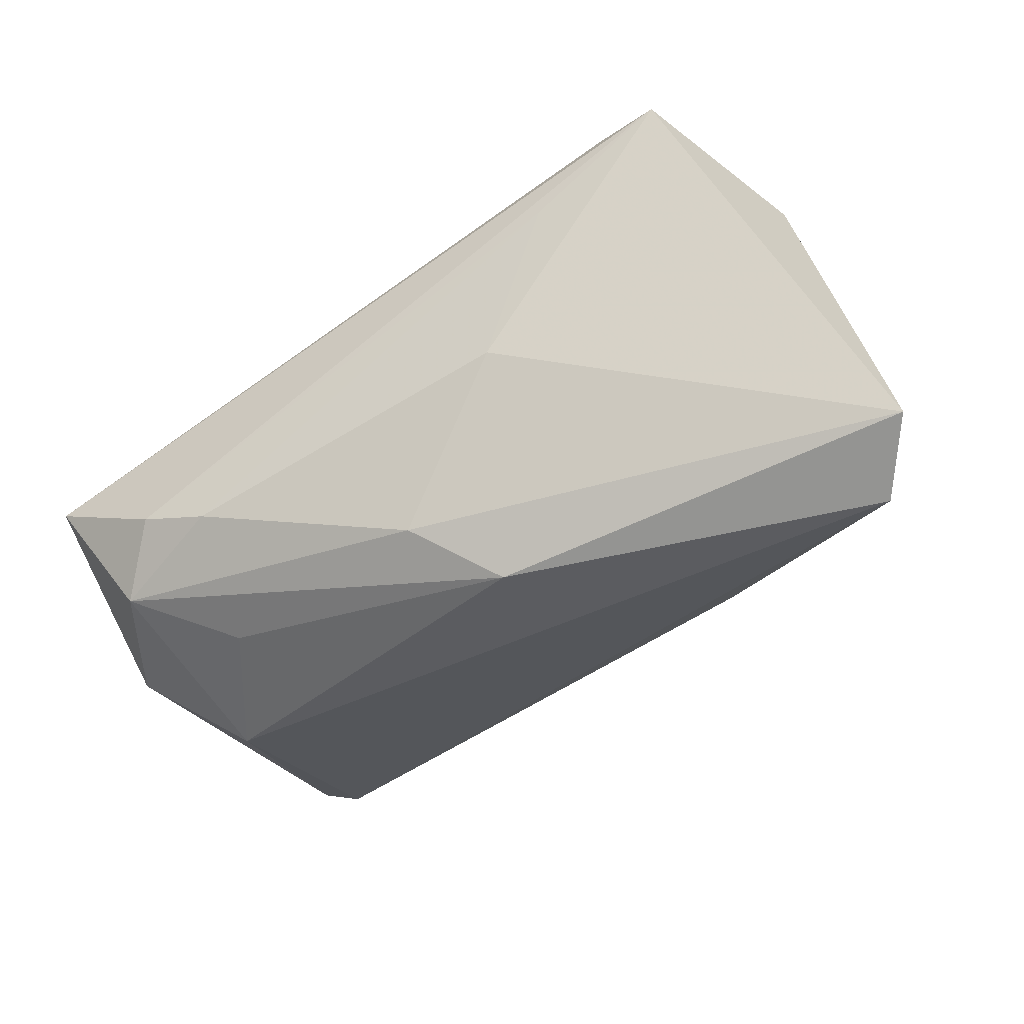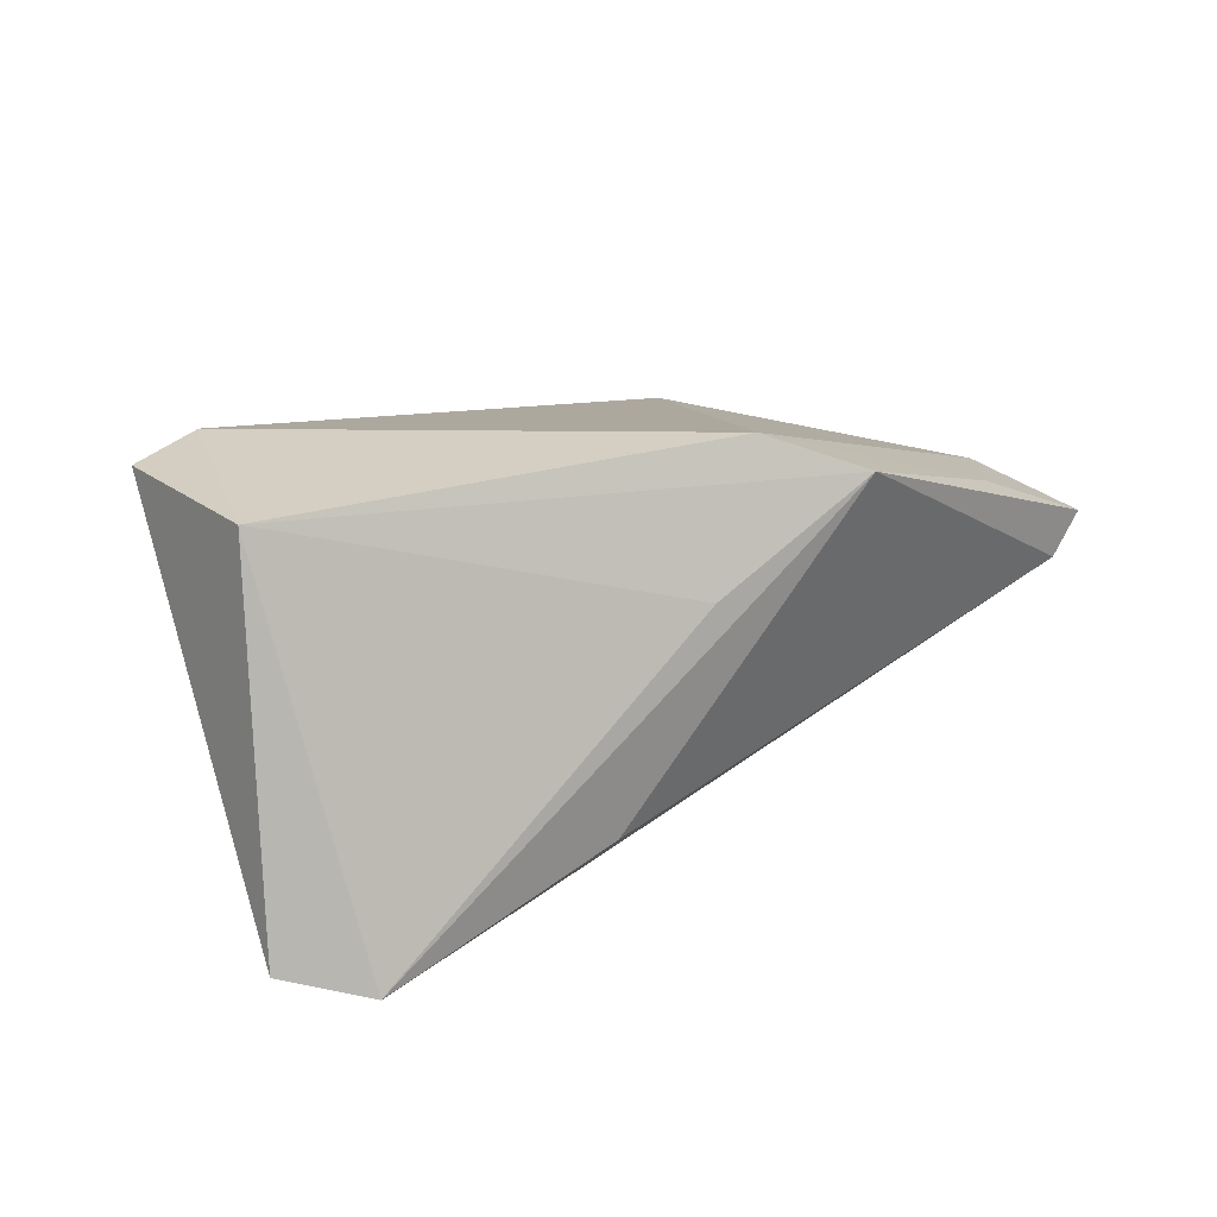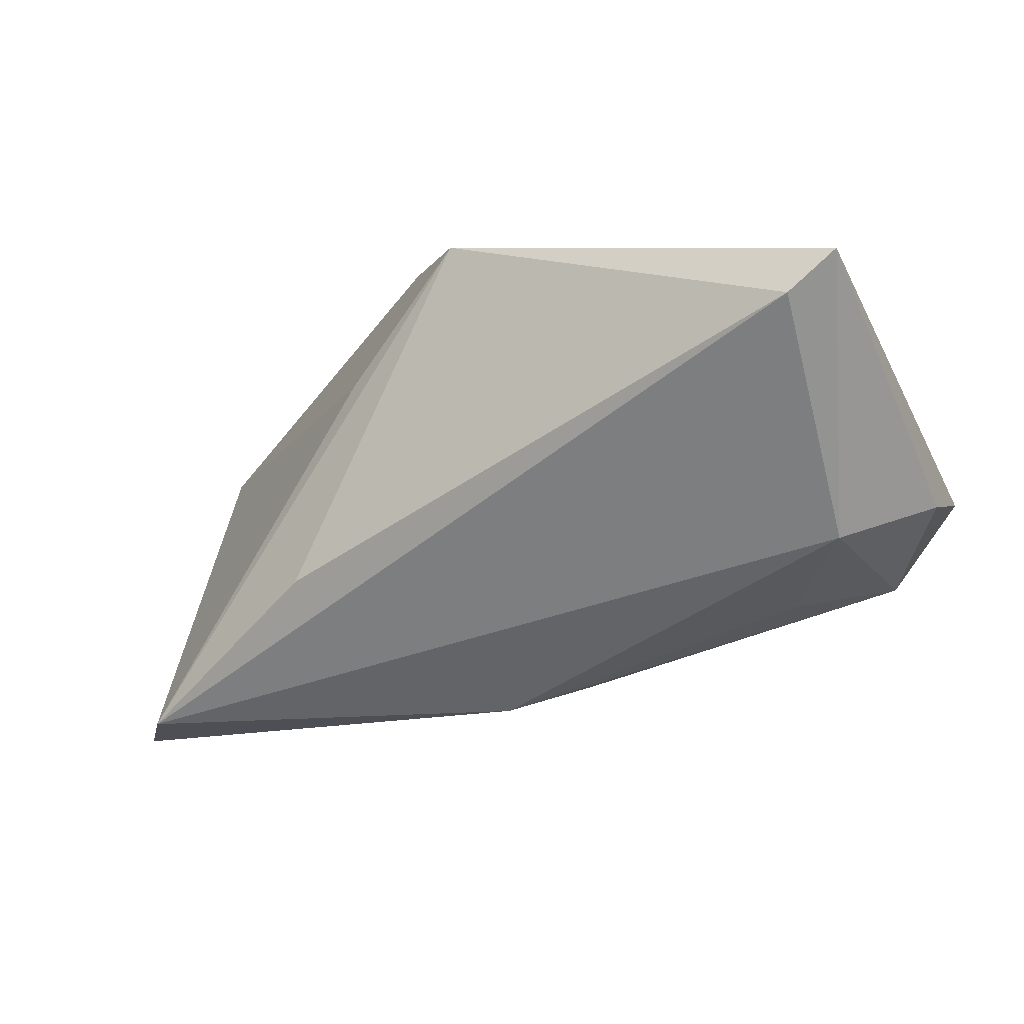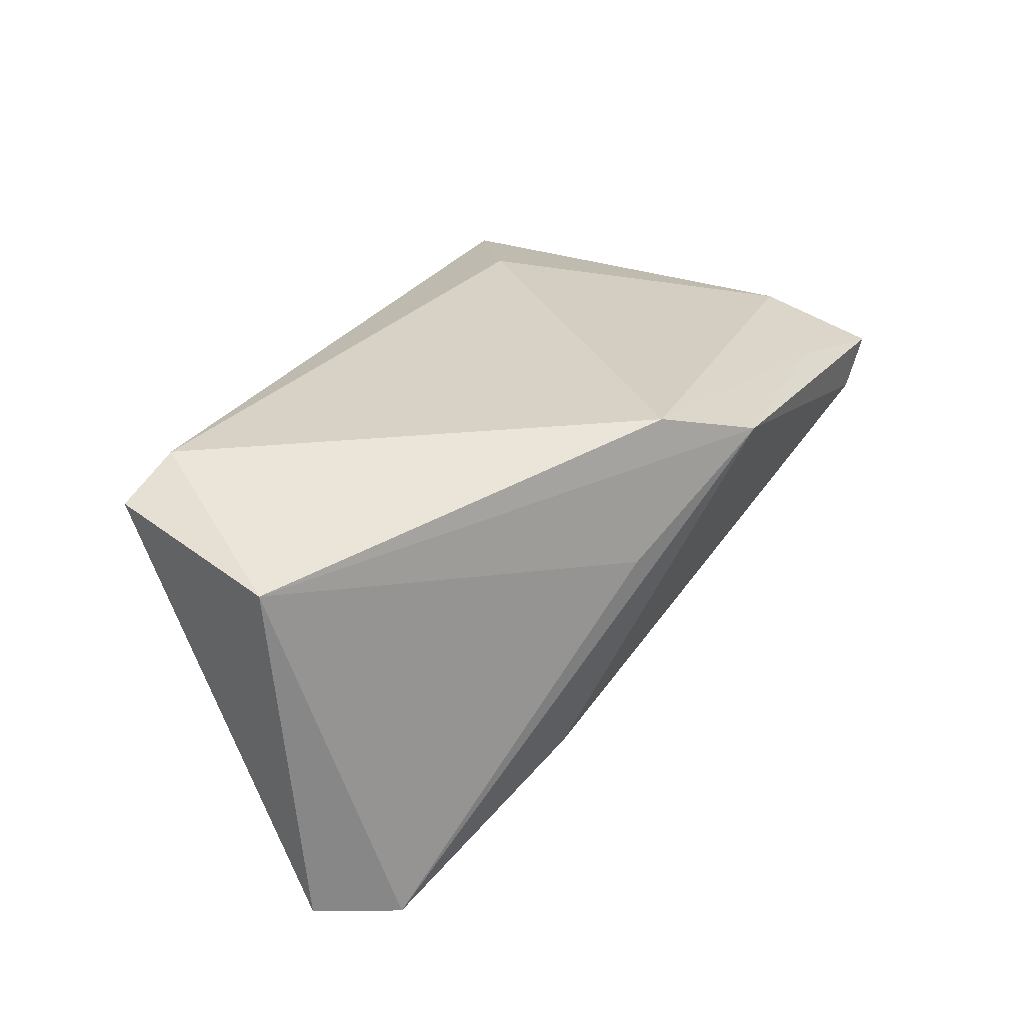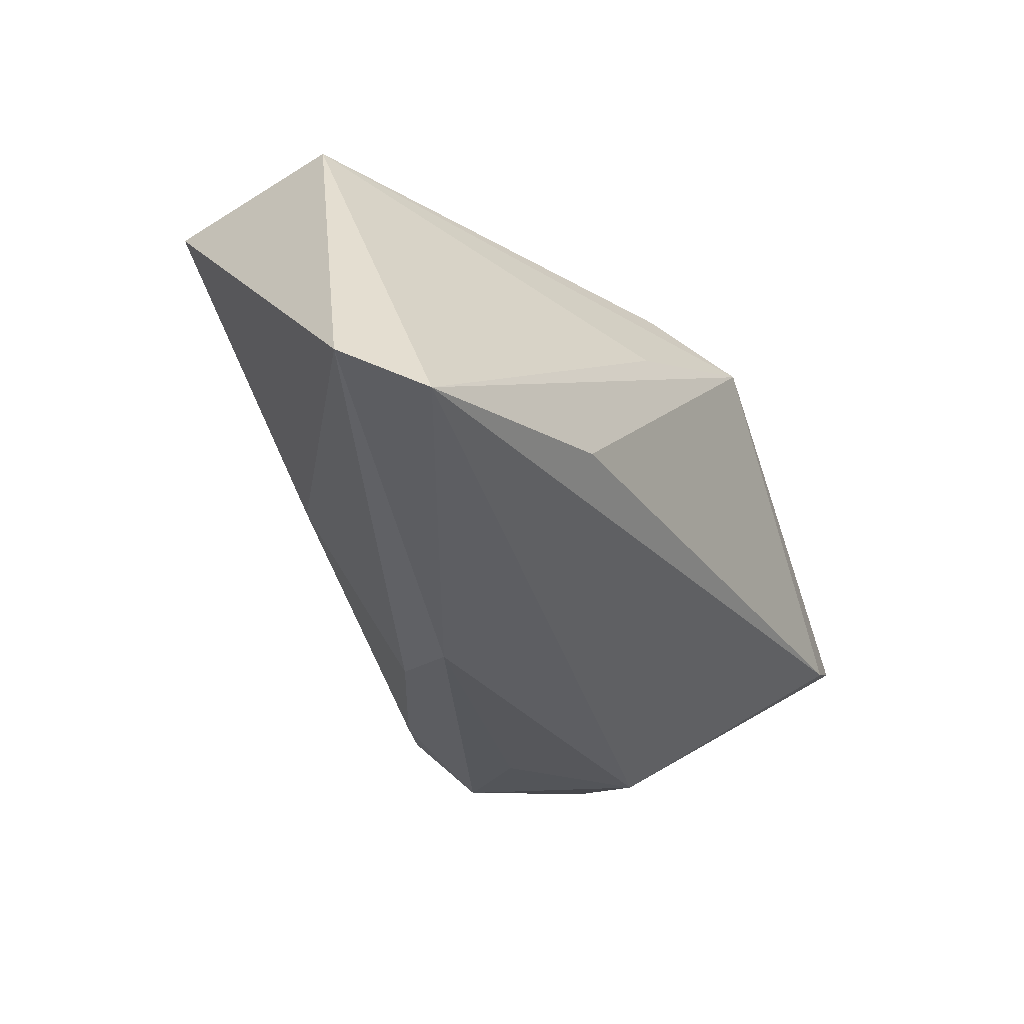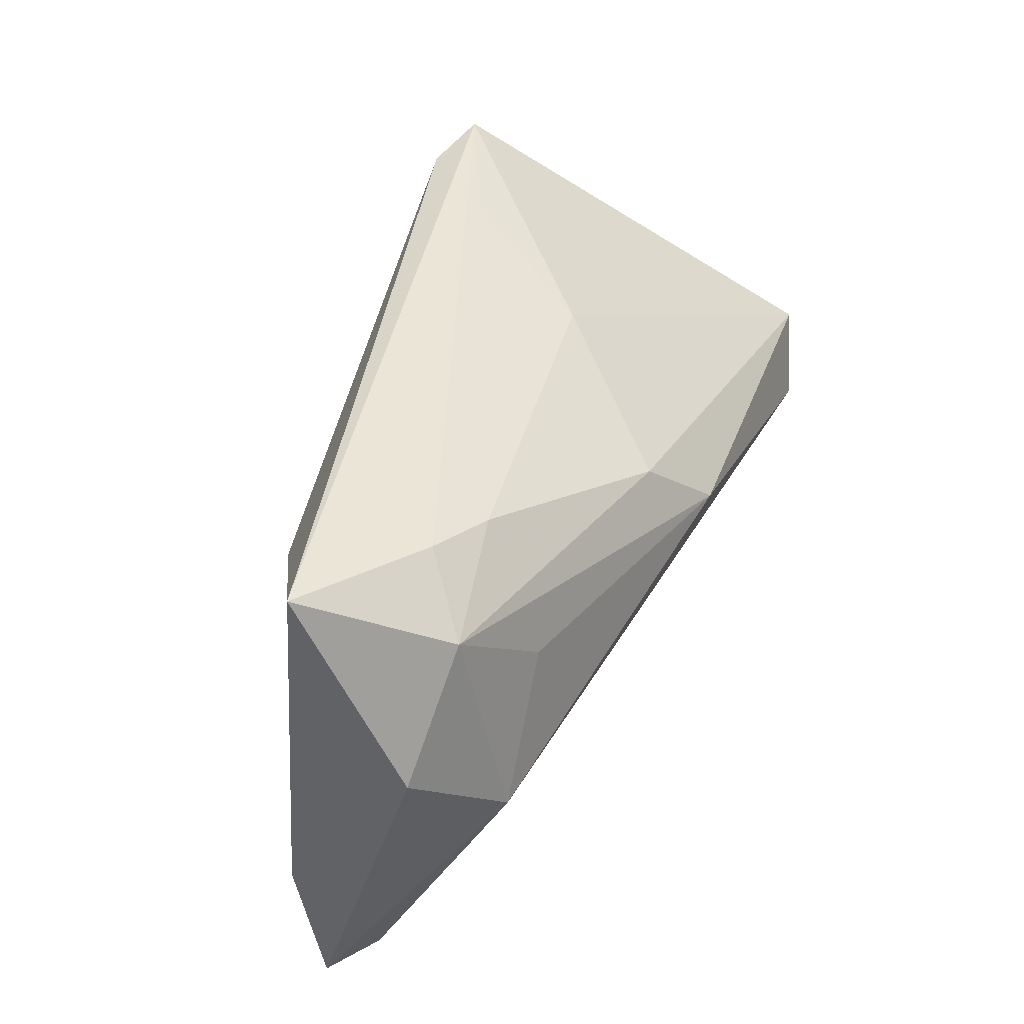
<metadata>
{"format":"obj","ext":"obj","renderer":"f3d","projection":"perspective","resolution":1024,"background":"white","views":[{"elev":-54.2,"azim":-146.2,"up":"+Z"},{"elev":20.5,"azim":-52.7,"up":"+Z"},{"elev":-31.9,"azim":24.7,"up":"+Z"},{"elev":39.7,"azim":-64.0,"up":"+Z"},{"elev":-42.1,"azim":-70.1,"up":"+Z"},{"elev":41.9,"azim":110.8,"up":"+Y"}]}
</metadata>
<code>
v 0.05207 -0.0191 0.006994
v 0.03287 0.01119 -0.01818
v 0.03523 -0.03035 0.01028
v 0.003165 -0.03382 0.01997
v 0.04353 -0.004001 -0.01834
v 0.05408 0.006948 -0.01036
v 0.0476 -0.03382 -0.002107
v 0.0525 0.02996 0.003378
v 0.02868 0.02597 -0.01036
v 0.03722 0.02814 -0.007028
v -0.05928 -0.001479 -0.02505
v -0.0155 0.02319 -0.004978
v 0.05394 -0.03382 0.002396
v -0.05245 -0.01049 -0.02765
v -0.006624 0.006013 -0.02765
v -0.01501 -0.02574 0.008301
v -0.05308 0.005895 0.02076
v -0.006472 -0.02474 0.02494
v -0.03715 0.0283 0.02314
v -0.04597 0.02945 0.02087
v 0.04436 0.0215 -0.01295
v -0.02737 0.02861 0.01263
v 0.03511 0.01849 0.01254
v -0.0254 -0.02068 -0.01686
v 0.001874 0.01518 -0.02158
f 13 8 1
f 8 19 23
f 23 1 8
f 6 8 13
f 13 5 6
f 11 12 25
f 13 4 7
f 4 24 7
f 7 5 13
f 5 7 14
f 14 7 24
f 14 24 4
f 14 17 11
f 11 17 20
f 20 17 19
f 20 12 11
f 20 22 12
f 20 19 8
f 19 17 18
f 18 17 4
f 18 23 19
f 1 23 18
f 3 4 13
f 13 1 3
f 3 18 4
f 1 18 3
f 10 20 8
f 22 20 10
f 5 14 15
f 11 25 15
f 15 14 11
f 4 17 16
f 16 14 4
f 17 14 16
f 9 25 12
f 12 22 9
f 22 10 9
f 21 15 25
f 25 9 21
f 21 9 10
f 21 6 5
f 8 6 21
f 21 10 8
f 5 15 2
f 2 21 5
f 15 21 2

</code>
